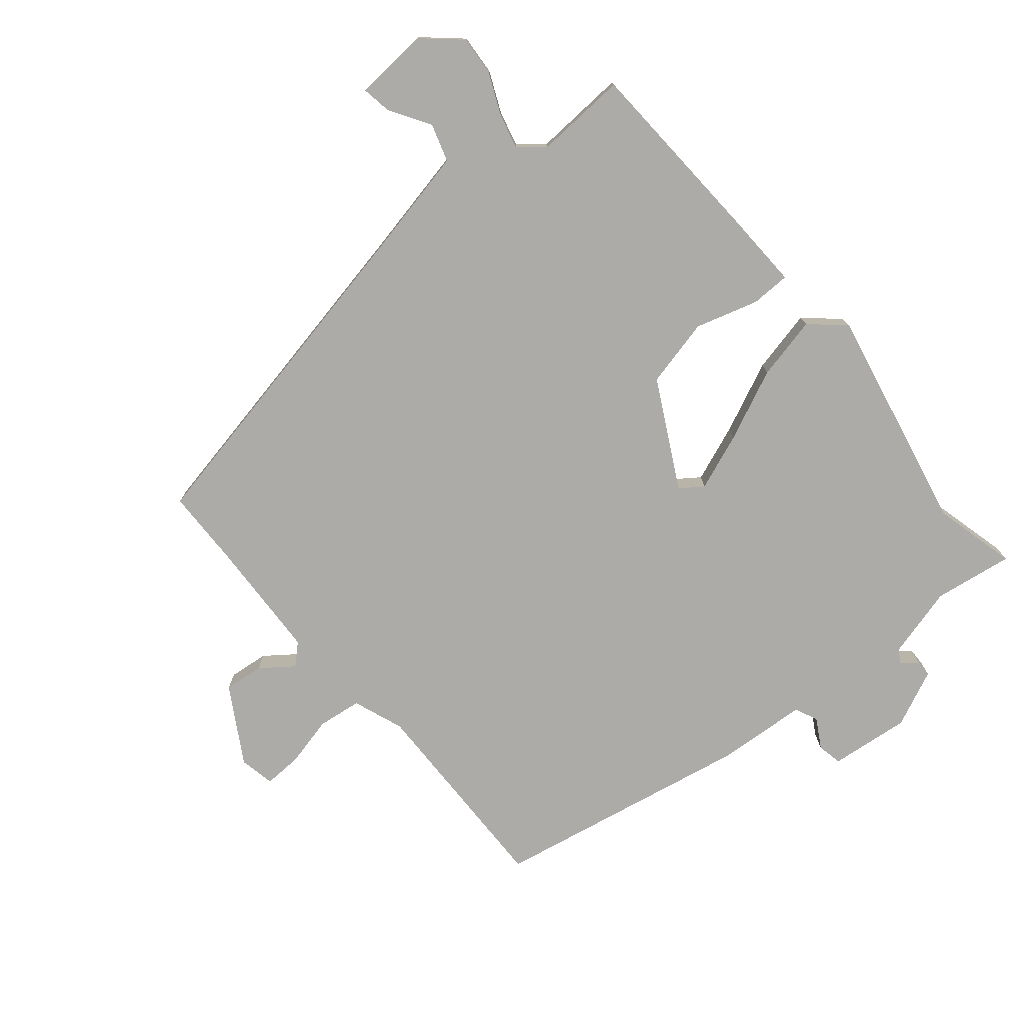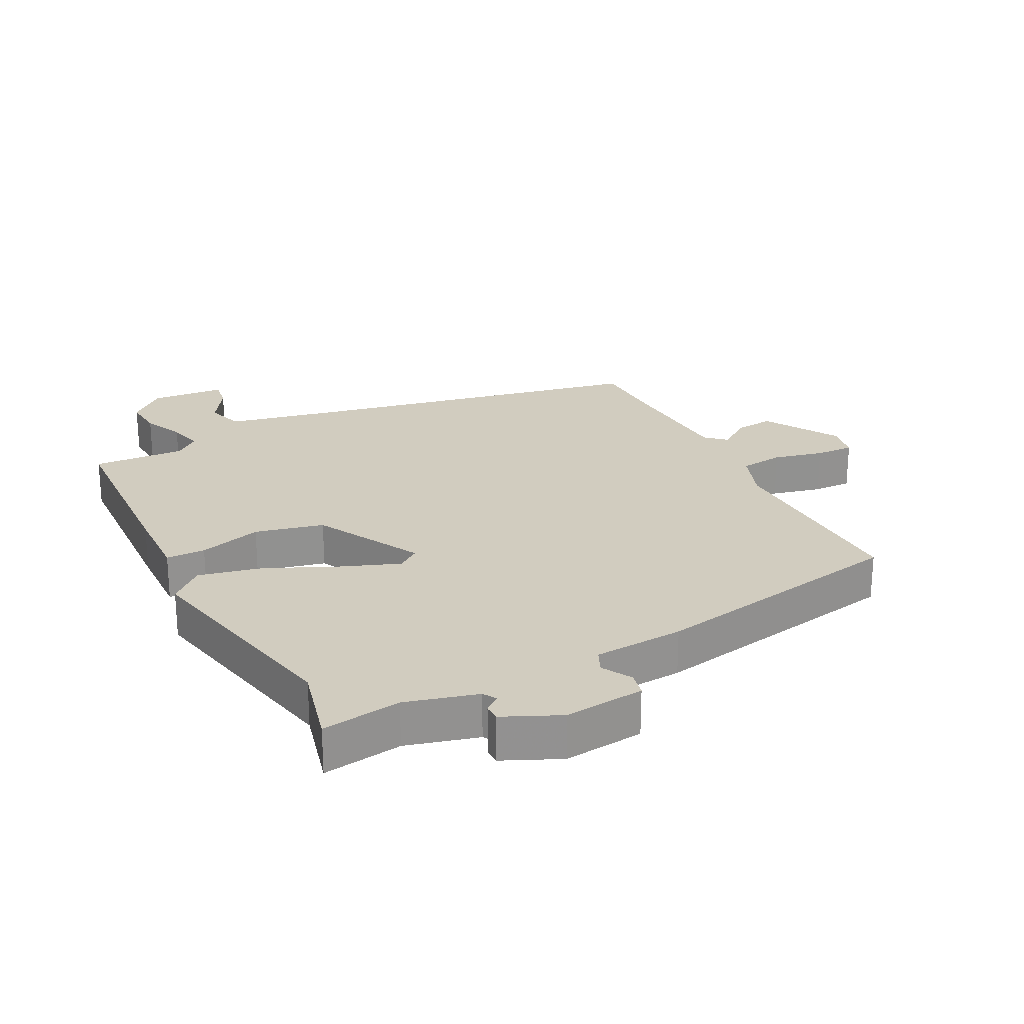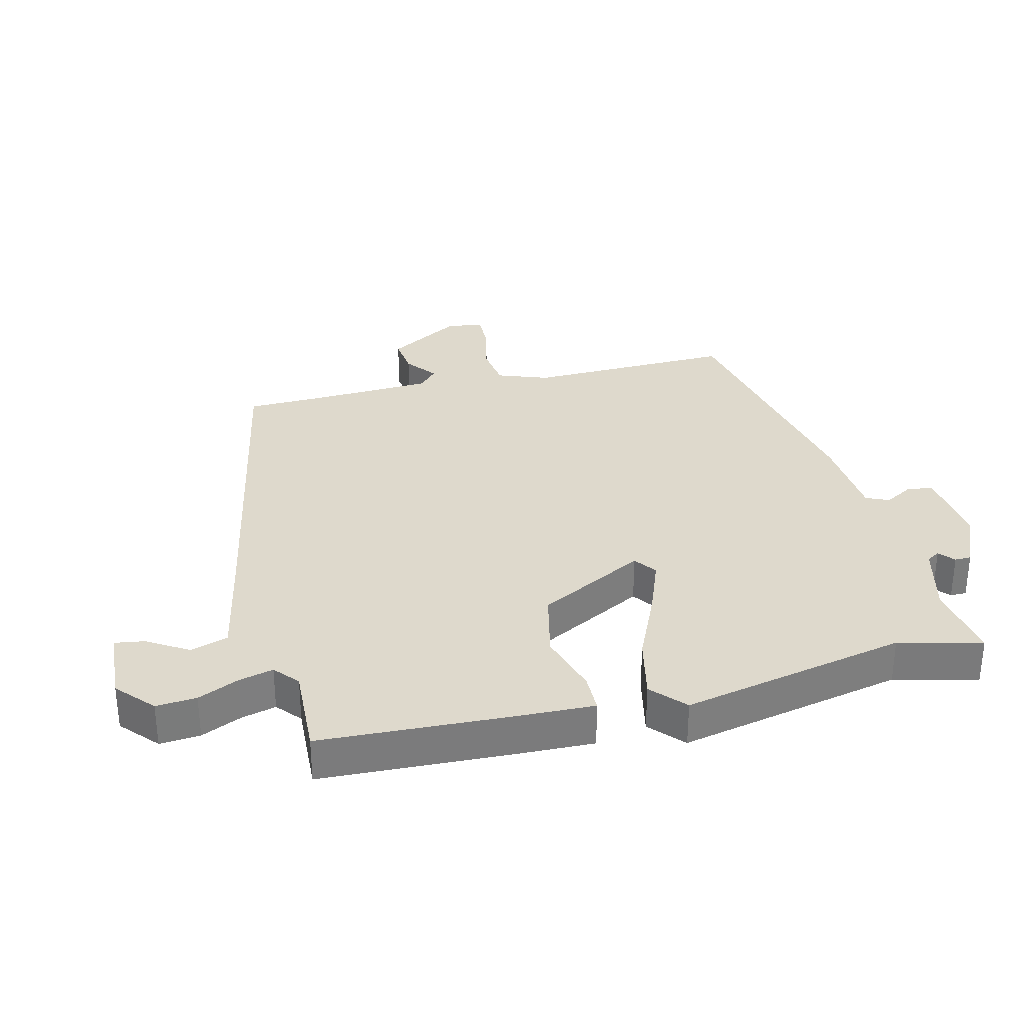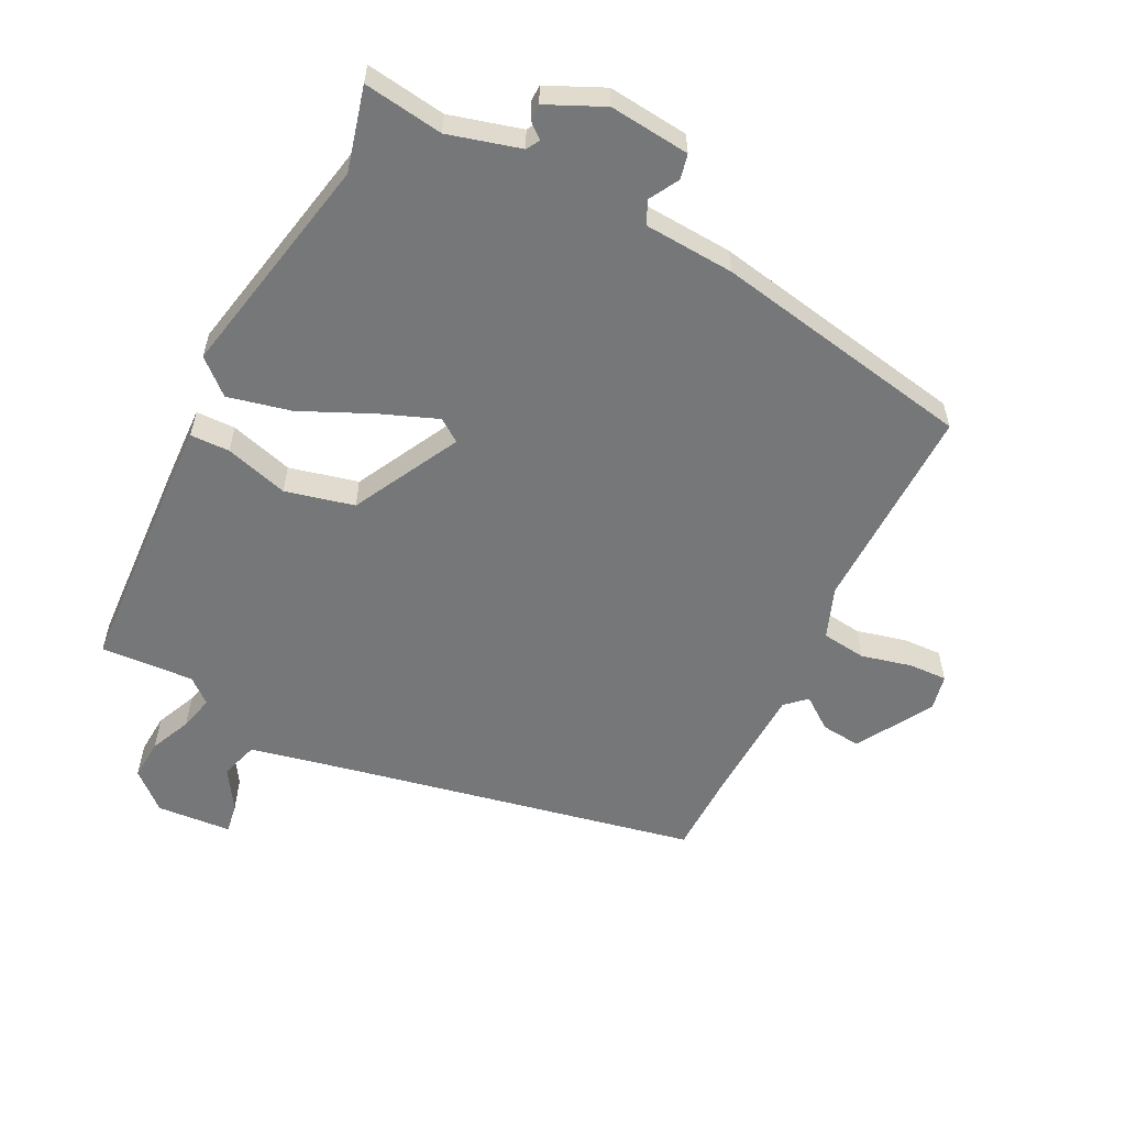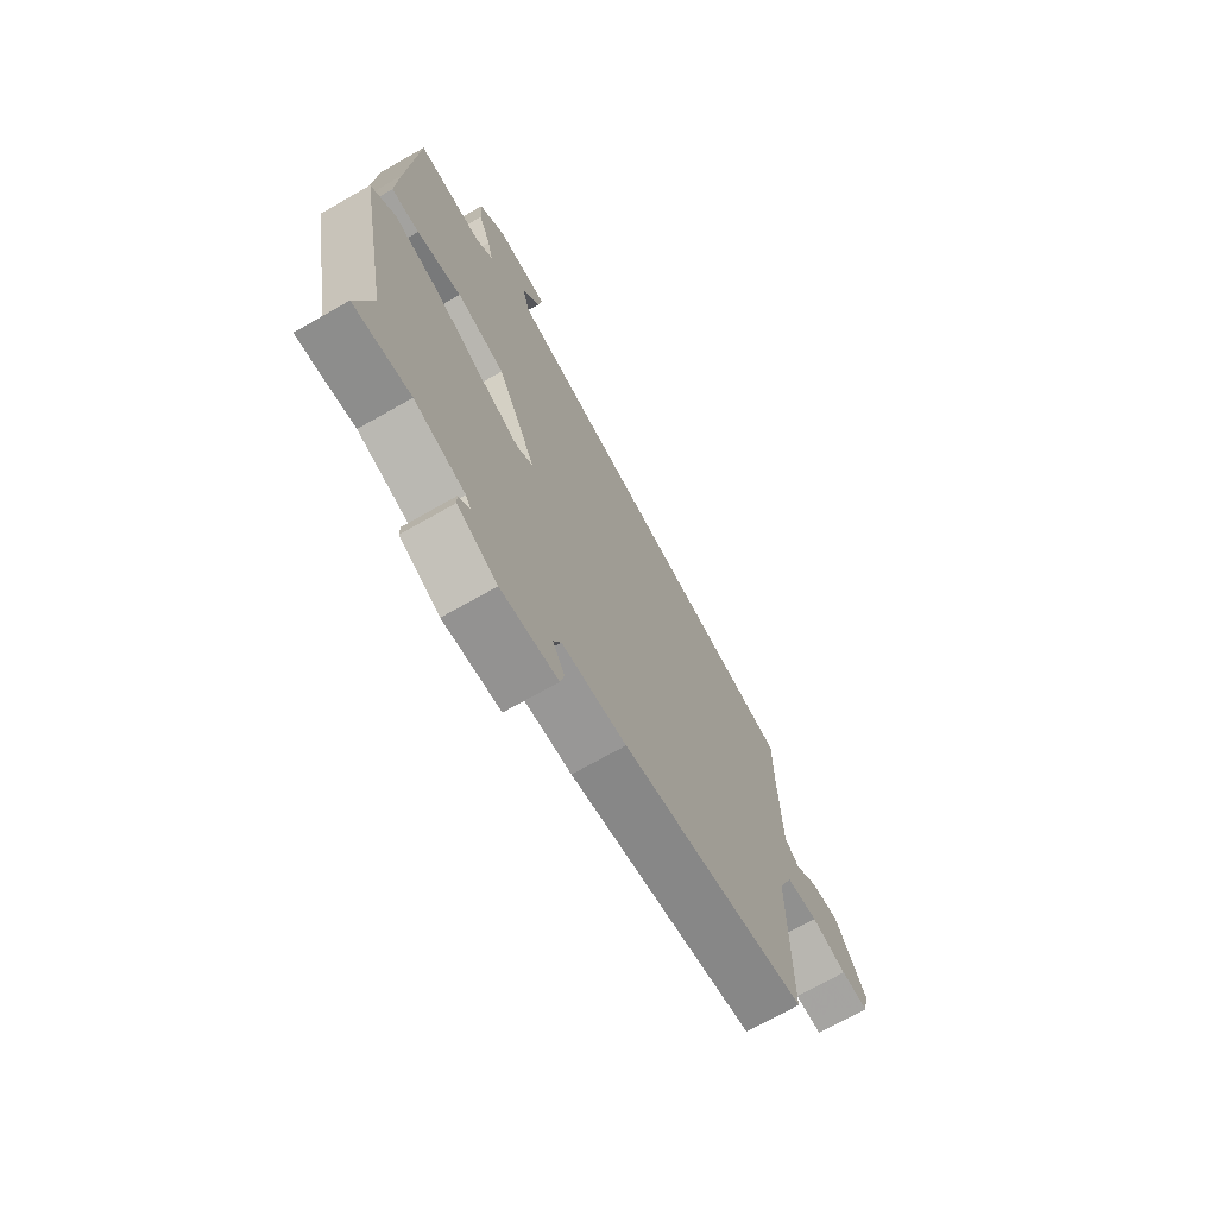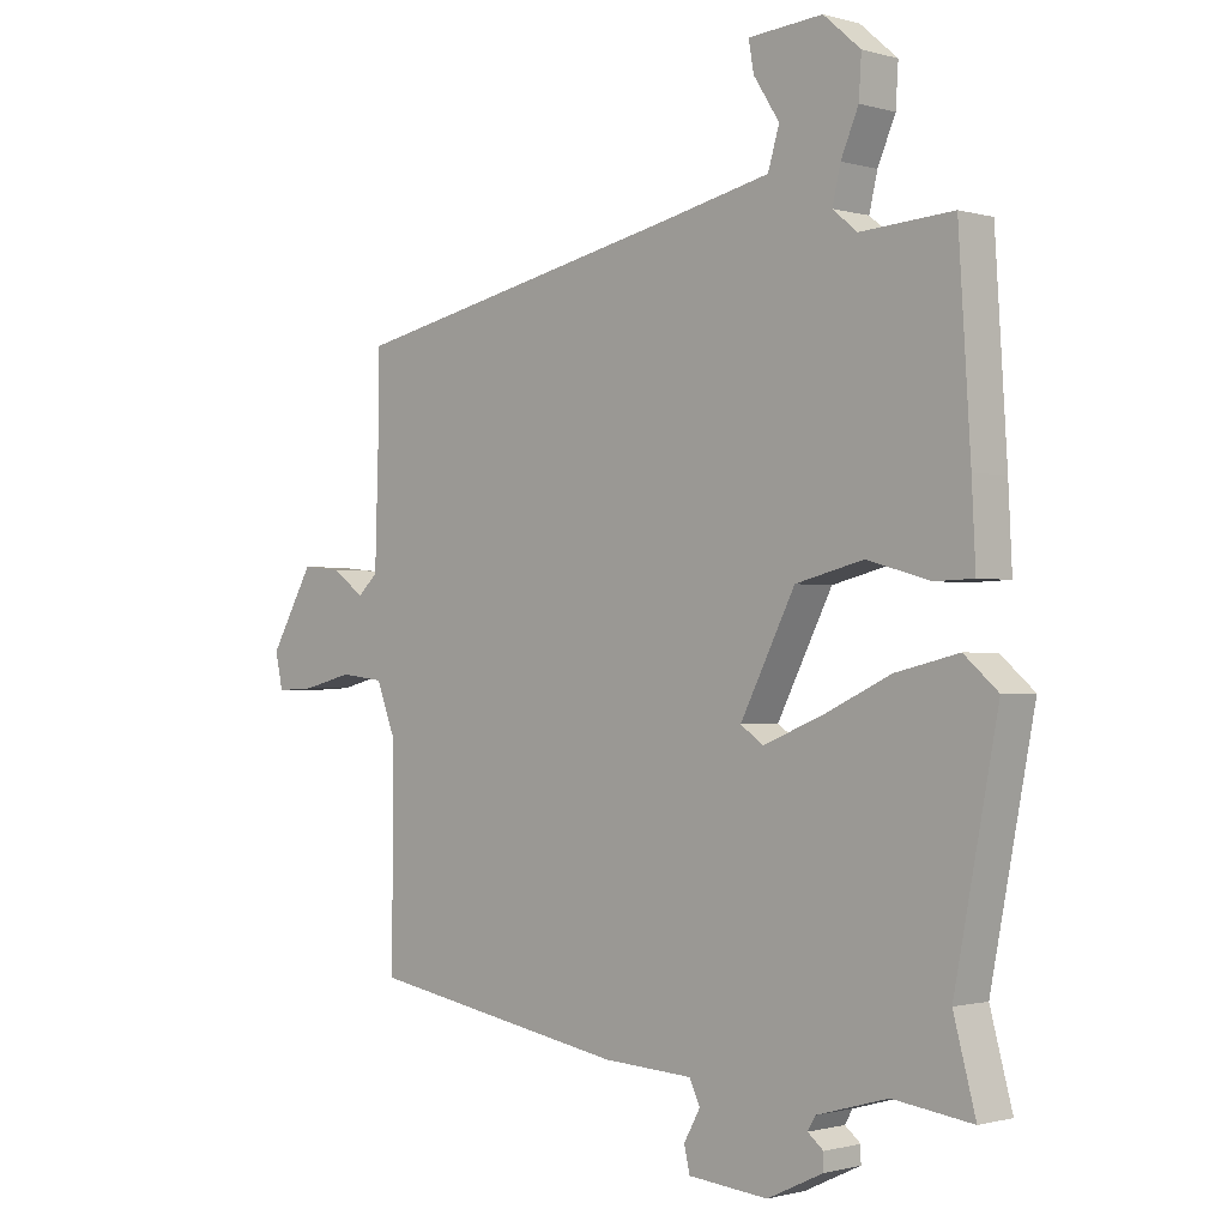
<metadata>
{"format":"obj","ext":"obj","renderer":"f3d","projection":"perspective","resolution":1024,"background":"white","views":[{"elev":-76.2,"azim":39.1,"up":"+Y"},{"elev":24.1,"azim":152.0,"up":"+Y"},{"elev":31.9,"azim":75.1,"up":"+Y"},{"elev":-57.1,"azim":152.8,"up":"+Y"},{"elev":-70.9,"azim":119.7,"up":"+Z"},{"elev":-1.0,"azim":44.0,"up":"+Z"}]}
</metadata>
<code>
v 0.486 0.07 0.502
v 0.505 0.07 0.2
v 0.511 0.07 0.079
v 0.449 0.07 0.077
v 0.349 0.07 0.105
v 0.241 0.07 0.078
v 0.154 0.07 -0.092
v 0.19 0.07 -0.117
v 0.28 0.07 -0.081
v 0.391 0.07 -0.029
v 0.491 0.07 -0.005
v 0.545 0.07 -0.052
v 0.476 0.07 -0.41
v 0.511 0.07 -0.541
v 0.385 0.07 -0.524
v 0.272 0.07 -0.556
v 0.26 0.07 -0.577
v 0.285 0.07 -0.597
v 0.285 0.07 -0.623
v 0.196 0.07 -0.665
v 0.069 0.07 -0.653
v 0.06 0.07 -0.614
v 0.086 0.07 -0.567
v 0.069 0.07 -0.531
v -0.074 0.07 -0.523
v -0.486 0.07 -0.45
v -0.484 0.07 -0.121
v -0.515 0.07 -0.041
v -0.585 0.07 -0.033
v -0.664 0.07 -0.053
v -0.725 0.07 -0.056
v -0.737 0.07 0
v -0.668 0.07 0.12
v -0.605 0.07 0.114
v -0.554 0.07 0.077
v -0.522 0.07 0.107
v -0.516 0.07 0.298
v -0.515 0.07 0.423
v 0.03 0.07 0.54
v 0.199 0.07 0.578
v 0.217 0.07 0.638
v 0.176 0.07 0.702
v 0.168 0.07 0.749
v 0.286 0.07 0.759
v 0.345 0.07 0.708
v 0.341 0.07 0.644
v 0.313 0.07 0.579
v 0.3 0.07 0.524
v 0.339 0.07 0.492
v 0.486 0 0.502
v 0.505 0 0.2
v 0.511 0 0.079
v 0.449 0 0.077
v 0.349 0 0.105
v 0.241 0 0.078
v 0.154 0 -0.092
v 0.19 0 -0.117
v 0.28 0 -0.081
v 0.391 0 -0.029
v 0.491 0 -0.005
v 0.545 0 -0.052
v 0.476 0 -0.41
v 0.511 0 -0.541
v 0.385 0 -0.524
v 0.272 0 -0.556
v 0.26 0 -0.577
v 0.285 0 -0.597
v 0.285 0 -0.623
v 0.196 0 -0.665
v 0.069 0 -0.653
v 0.06 0 -0.614
v 0.086 0 -0.567
v 0.069 0 -0.531
v -0.074 0 -0.523
v -0.486 0 -0.45
v -0.484 0 -0.121
v -0.515 0 -0.041
v -0.585 0 -0.033
v -0.664 0 -0.053
v -0.725 0 -0.056
v -0.737 0 0
v -0.668 0 0.12
v -0.605 0 0.114
v -0.554 0 0.077
v -0.522 0 0.107
v -0.516 0 0.298
v -0.515 0 0.423
v 0.03 0 0.54
v 0.199 0 0.578
v 0.217 0 0.638
v 0.176 0 0.702
v 0.168 0 0.749
v 0.286 0 0.759
v 0.345 0 0.708
v 0.341 0 0.644
v 0.313 0 0.579
v 0.3 0 0.524
v 0.339 0 0.492
f 45 46 47
f 44 45 47
f 43 44 47
f 42 43 47
f 41 42 47
f 40 41 47 48
f 39 40 48 49
f 37 38 39 49
f 33 34 35
f 32 33 35
f 31 32 35
f 30 31 35
f 29 30 35
f 28 29 35 36
f 49 1 2
f 37 49 2
f 36 37 2
f 28 36 2
f 27 28 2
f 21 22 23
f 20 21 23
f 19 20 23
f 18 19 23
f 17 18 23
f 16 17 23 24
f 15 16 24
f 13 14 15
f 24 25 26
f 15 24 26
f 13 15 26
f 12 13 26
f 11 12 26
f 10 11 26
f 9 10 26
f 2 3 4 5
f 2 5 6
f 27 2 6
f 26 27 6 7
f 8 9 26
f 7 8 26
f 96 95 94
f 96 94 93
f 96 93 92
f 96 92 91
f 96 91 90
f 97 96 90 89
f 98 97 89 88
f 98 88 87 86
f 84 83 82
f 84 82 81
f 84 81 80
f 84 80 79
f 84 79 78
f 85 84 78 77
f 51 50 98
f 51 98 86
f 51 86 85
f 51 85 77
f 51 77 76
f 72 71 70
f 72 70 69
f 72 69 68
f 72 68 67
f 72 67 66
f 73 72 66 65
f 73 65 64
f 64 63 62
f 75 74 73
f 75 73 64
f 75 64 62
f 75 62 61
f 75 61 60
f 75 60 59
f 75 59 58
f 54 53 52 51
f 55 54 51
f 55 51 76
f 56 55 76 75
f 75 58 57
f 75 57 56
f 1 50 51 2
f 2 51 52 3
f 3 52 53 4
f 4 53 54 5
f 5 54 55 6
f 6 55 56 7
f 7 56 57 8
f 8 57 58 9
f 9 58 59 10
f 10 59 60 11
f 11 60 61 12
f 12 61 62 13
f 13 62 63 14
f 14 63 64 15
f 15 64 65 16
f 16 65 66 17
f 17 66 67 18
f 18 67 68 19
f 19 68 69 20
f 20 69 70 21
f 21 70 71 22
f 22 71 72 23
f 23 72 73 24
f 24 73 74 25
f 25 74 75 26
f 26 75 76 27
f 27 76 77 28
f 28 77 78 29
f 29 78 79 30
f 30 79 80 31
f 31 80 81 32
f 32 81 82 33
f 33 82 83 34
f 34 83 84 35
f 35 84 85 36
f 36 85 86 37
f 37 86 87 38
f 38 87 88 39
f 39 88 89 40
f 40 89 90 41
f 41 90 91 42
f 42 91 92 43
f 43 92 93 44
f 44 93 94 45
f 45 94 95 46
f 46 95 96 47
f 47 96 97 48
f 48 97 98 49
f 49 98 50 1

</code>
